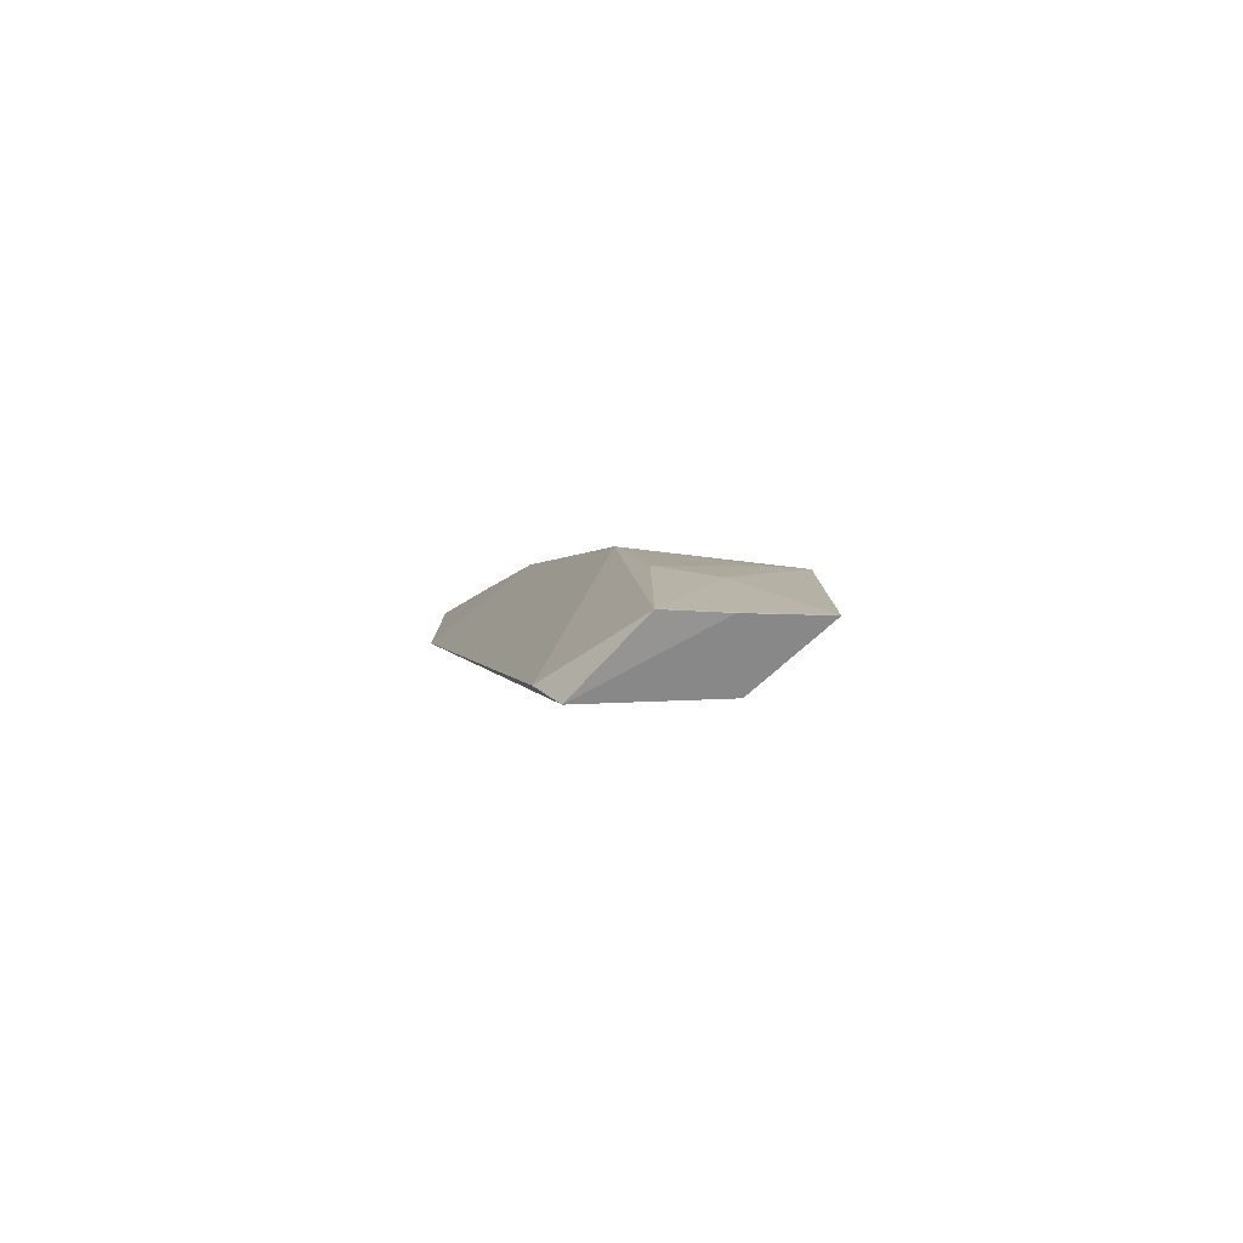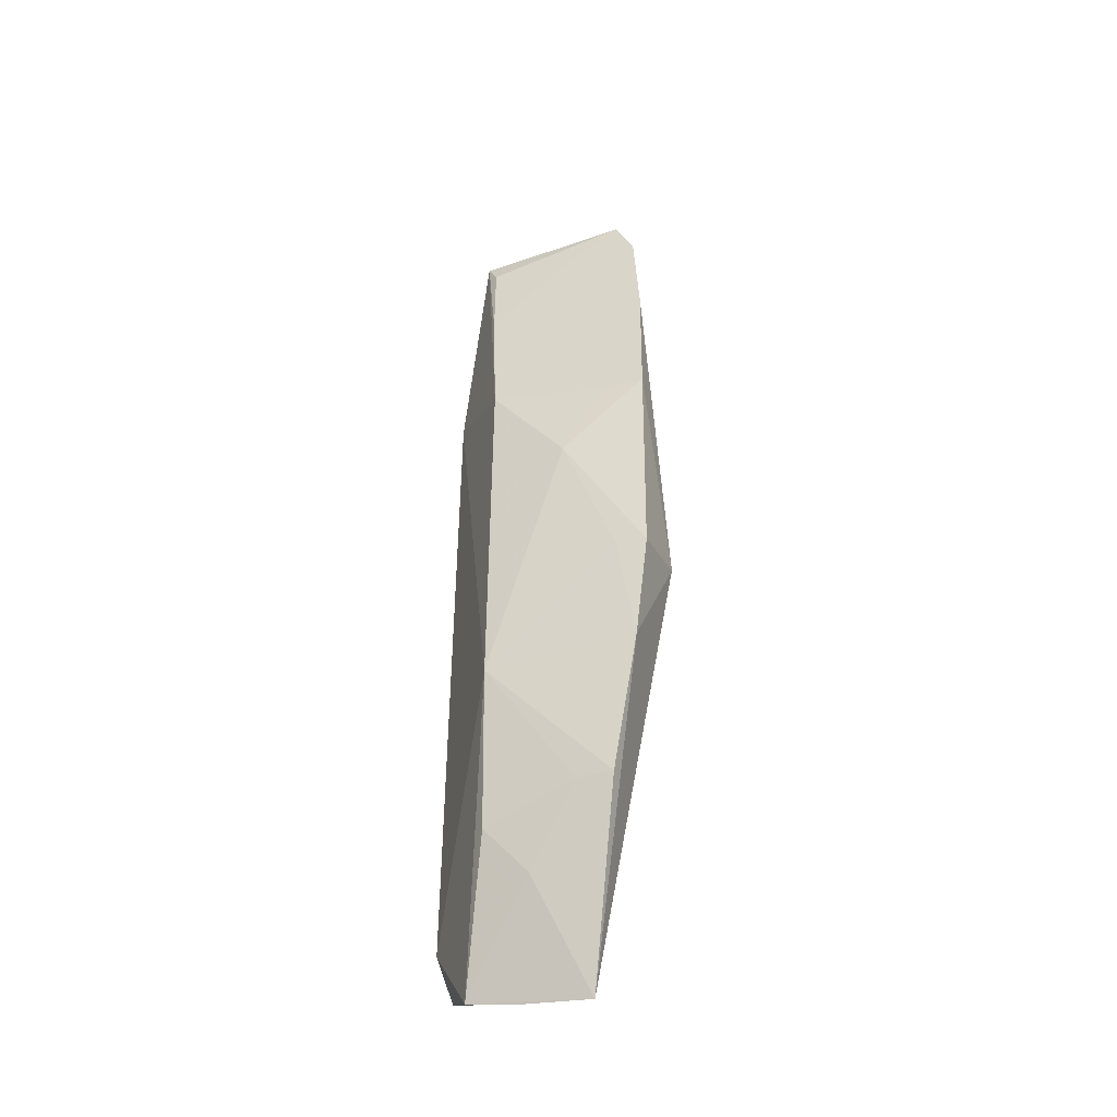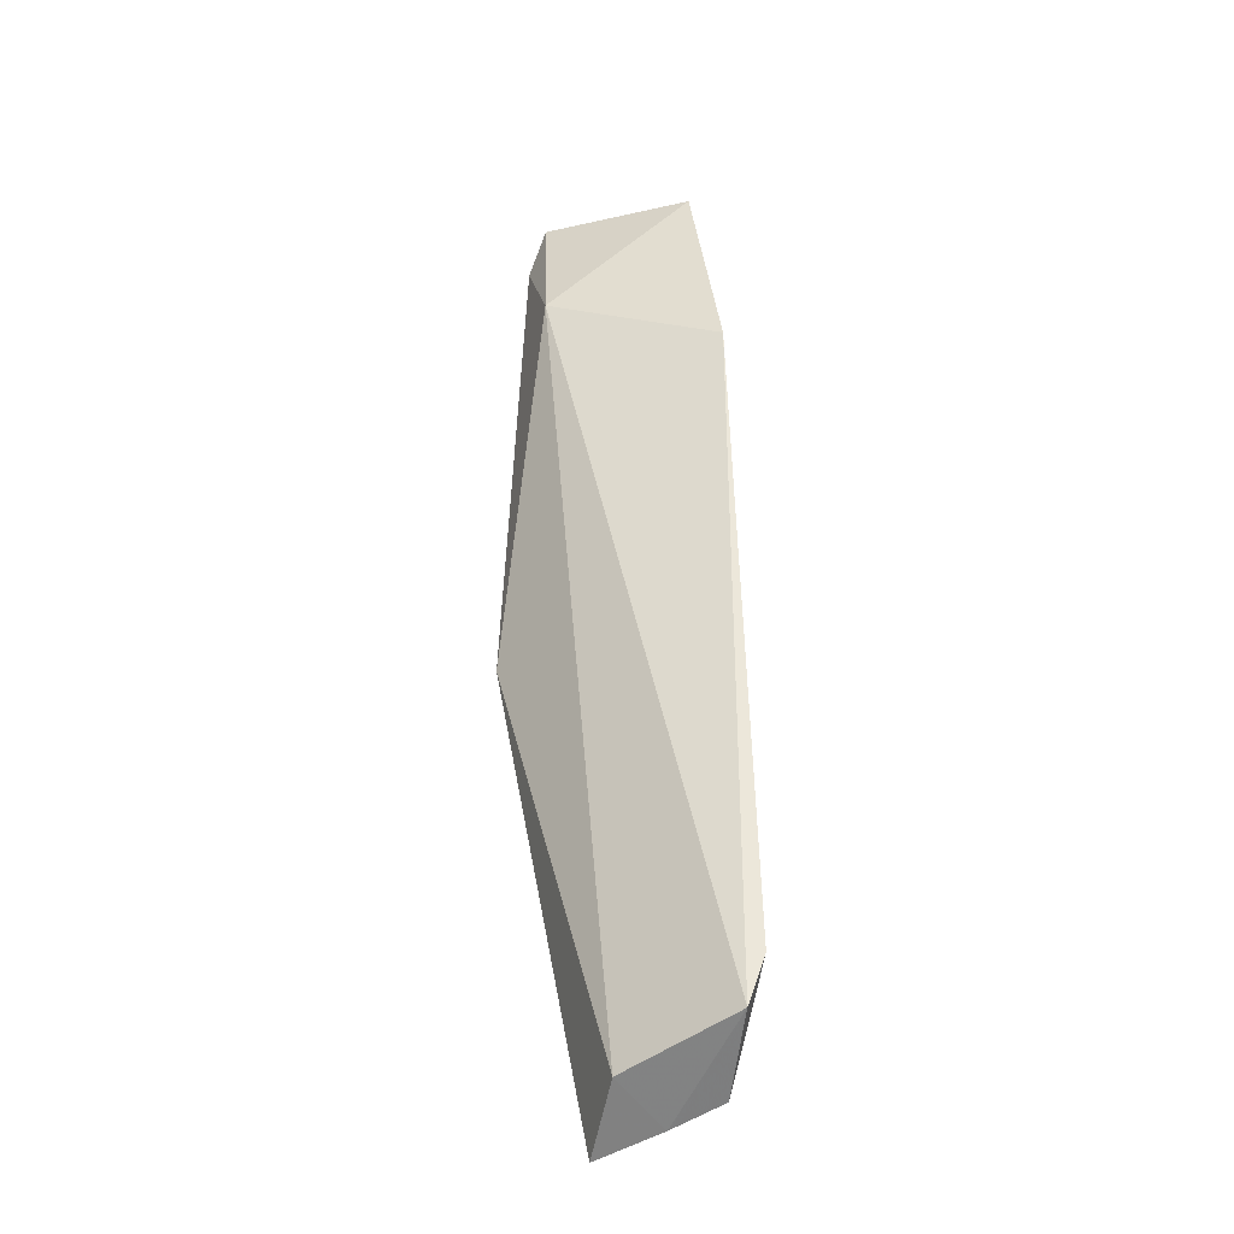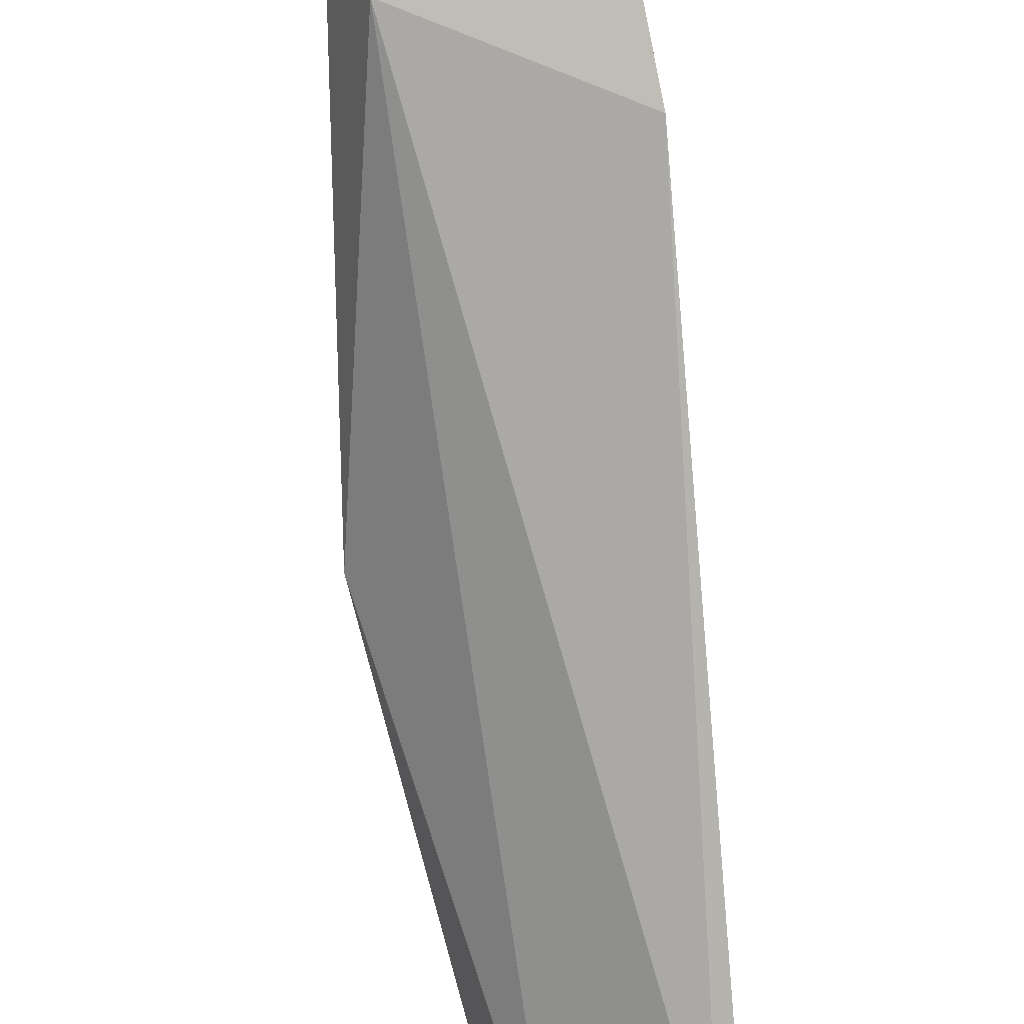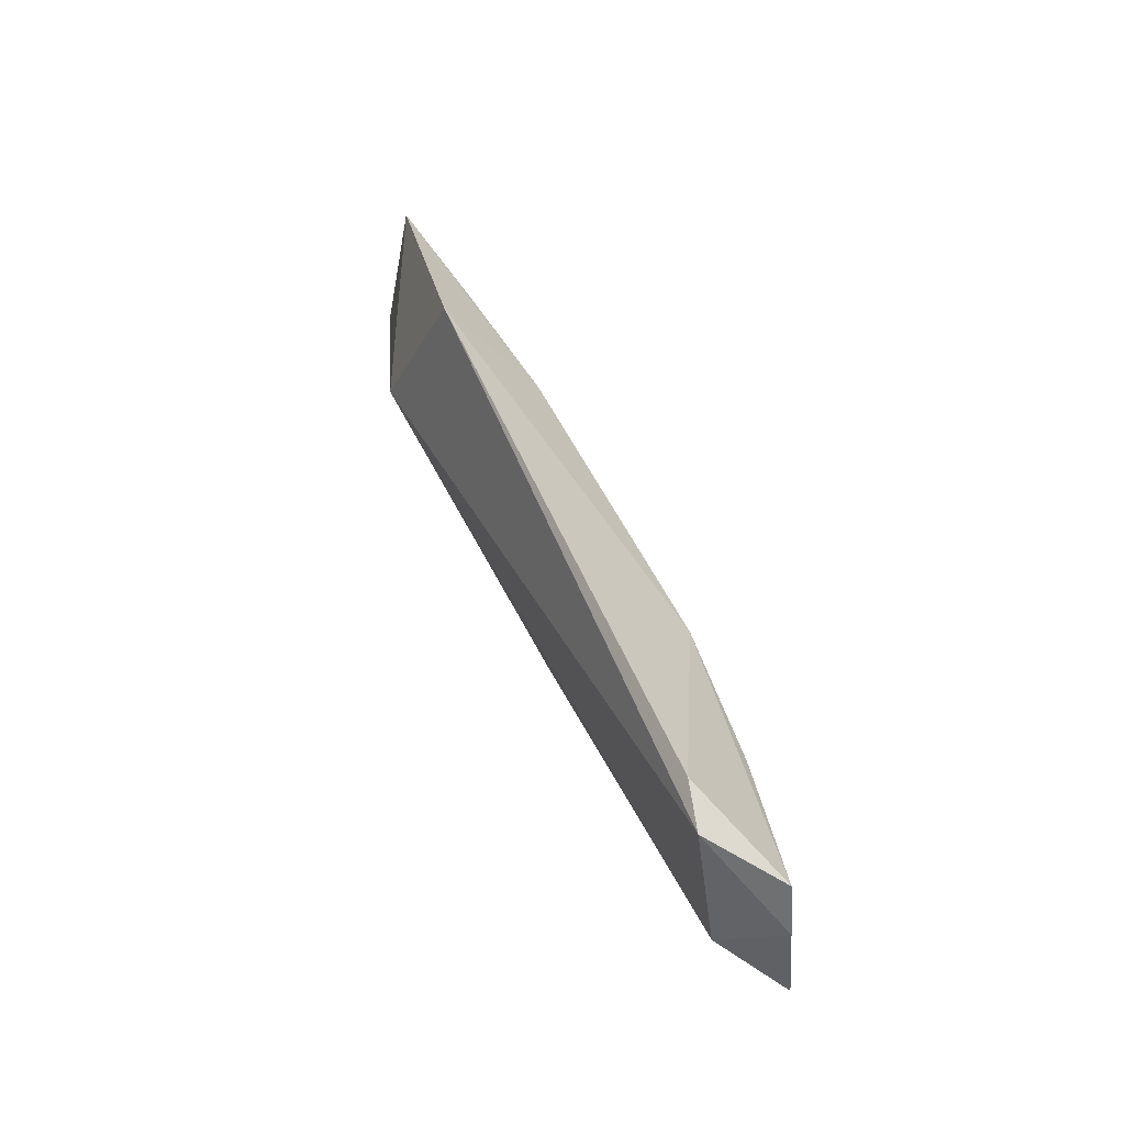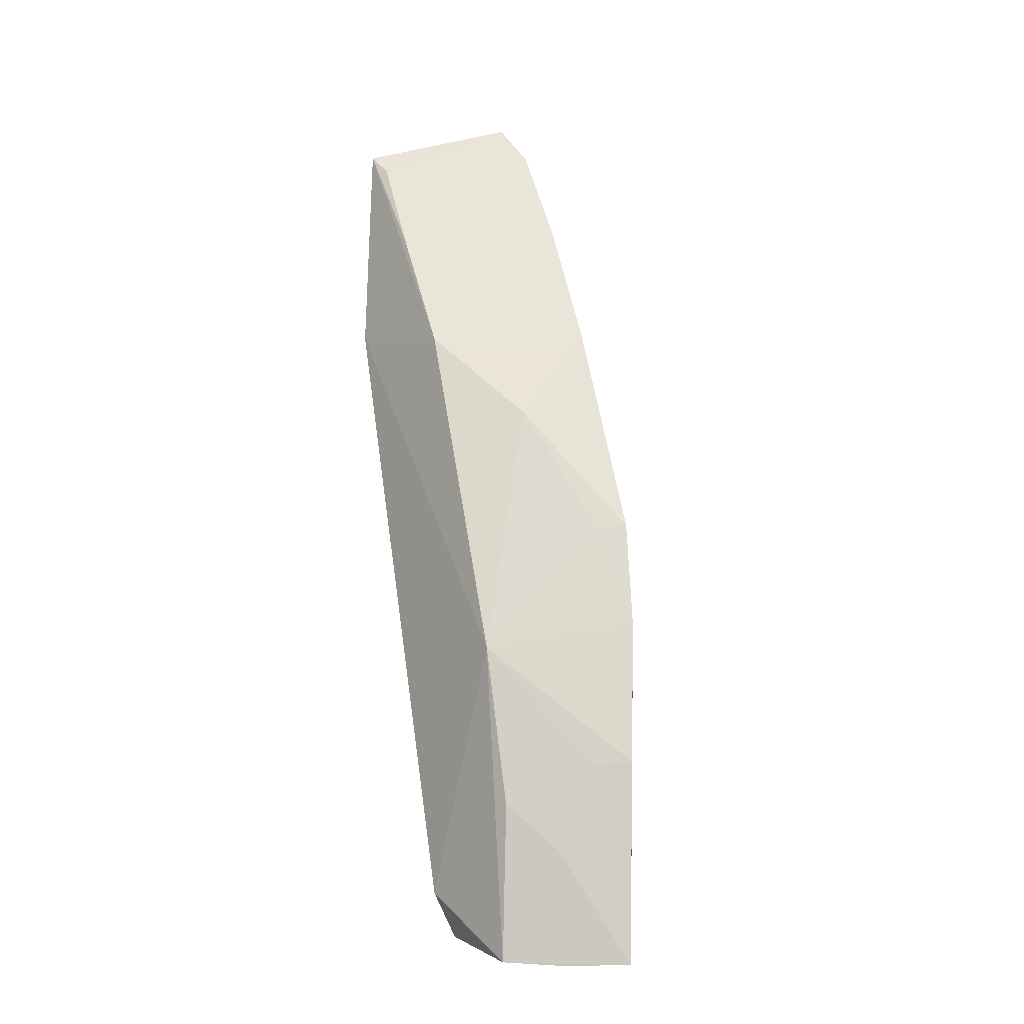
<metadata>
{"format":"obj","ext":"obj","renderer":"f3d","projection":"perspective","resolution":1024,"background":"white","views":[{"elev":-68.2,"azim":148.4,"up":"+Y"},{"elev":-14.9,"azim":-179.2,"up":"+Y"},{"elev":-57.7,"azim":2.9,"up":"+Y"},{"elev":78.4,"azim":-5.0,"up":"+Z"},{"elev":-53.7,"azim":64.3,"up":"+Y"},{"elev":2.8,"azim":158.1,"up":"+Y"}]}
</metadata>
<code>
v 0.2055 0.03802 -0.04795
v 0.2116 0.05415 -0.0422
v 0.2106 0.2712 0.04802
v 0.1472 0.3625 0.05038
v 0.1518 0.1099 -0.09281
v 0.1484 0.3042 0.04633
v 0.1994 0.03707 -0.08287
v 0.1956 0.2693 0.001771
v 0.2015 0.3501 0.065
v 0.1667 0.03909 -0.07333
v 0.1297 0.1912 -0.0344
v 0.1395 0.1957 -0.06123
v 0.1956 0.1502 -0.05693
v 0.1981 0.3434 0.05594
v 0.1814 0.03662 -0.09296
v 0.1405 0.3494 0.03864
v 0.1583 0.03776 -0.1058
v 0.1437 0.1588 -0.07627
v 0.1949 0.09356 -0.07486
v 0.1689 0.2396 -0.0281
v 0.1977 0.3123 0.03302
v 0.139 0.2706 -0.01773
v 0.1641 0.1085 -0.08702
v 0.1793 0.07818 -0.08713
v 0.1502 0.1956 -0.05692
v 0.1684 0.3446 0.04534
v 0.1386 0.3152 0.01374
v 0.1529 0.2682 -0.01438
f 1 2 3
f 6 1 3
f 7 2 1
f 9 6 3
f 9 4 6
f 9 3 8
f 10 1 6
f 11 10 6
f 13 2 7
f 13 8 3
f 13 3 2
f 14 4 9
f 15 7 1
f 15 1 10
f 16 11 6
f 16 6 4
f 17 10 11
f 17 15 10
f 17 7 15
f 18 11 12
f 18 17 11
f 18 5 17
f 18 13 5
f 19 13 7
f 20 8 13
f 21 14 9
f 21 9 8
f 22 12 11
f 22 20 12
f 22 16 4
f 22 21 8
f 23 5 13
f 23 13 19
f 24 19 7
f 24 7 17
f 24 23 19
f 24 17 5
f 24 5 23
f 25 18 12
f 25 12 20
f 25 20 13
f 25 13 18
f 26 4 14
f 26 14 21
f 26 22 4
f 26 21 22
f 27 22 11
f 27 11 16
f 27 16 22
f 28 22 8
f 28 8 20
f 28 20 22

</code>
